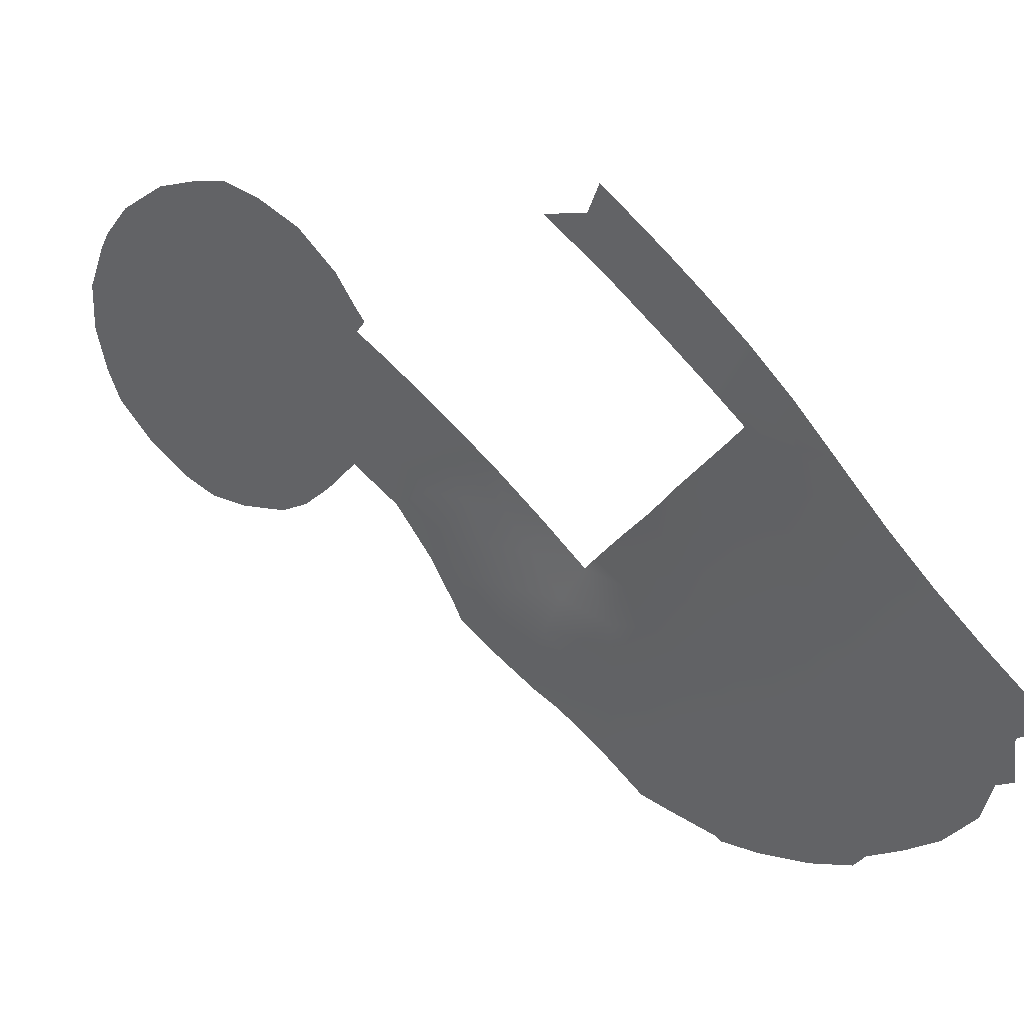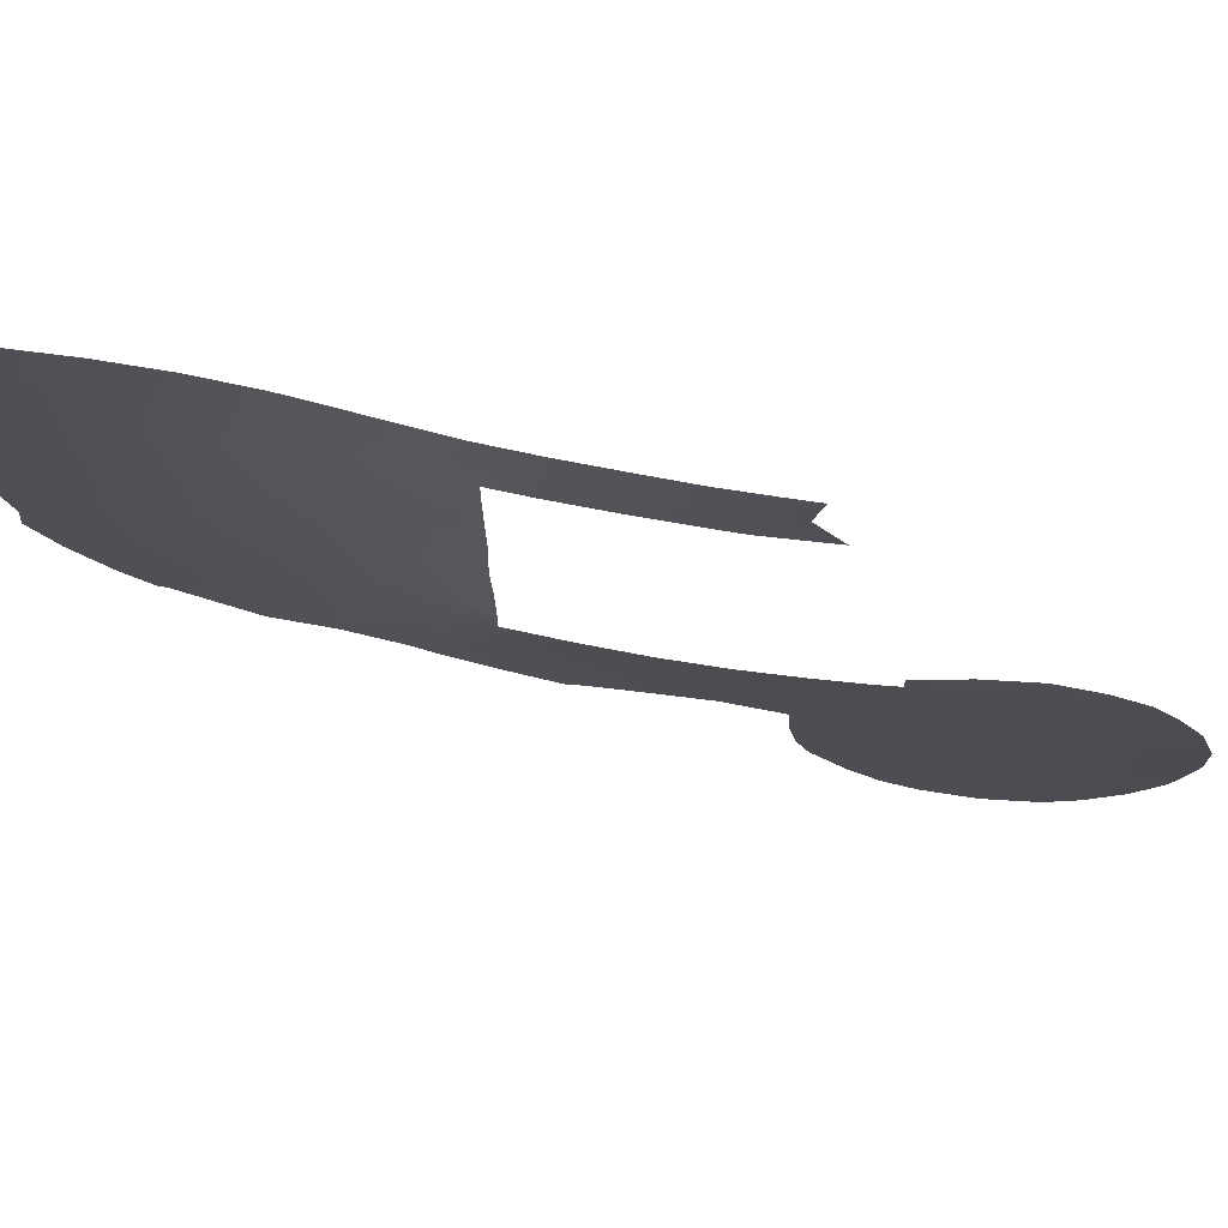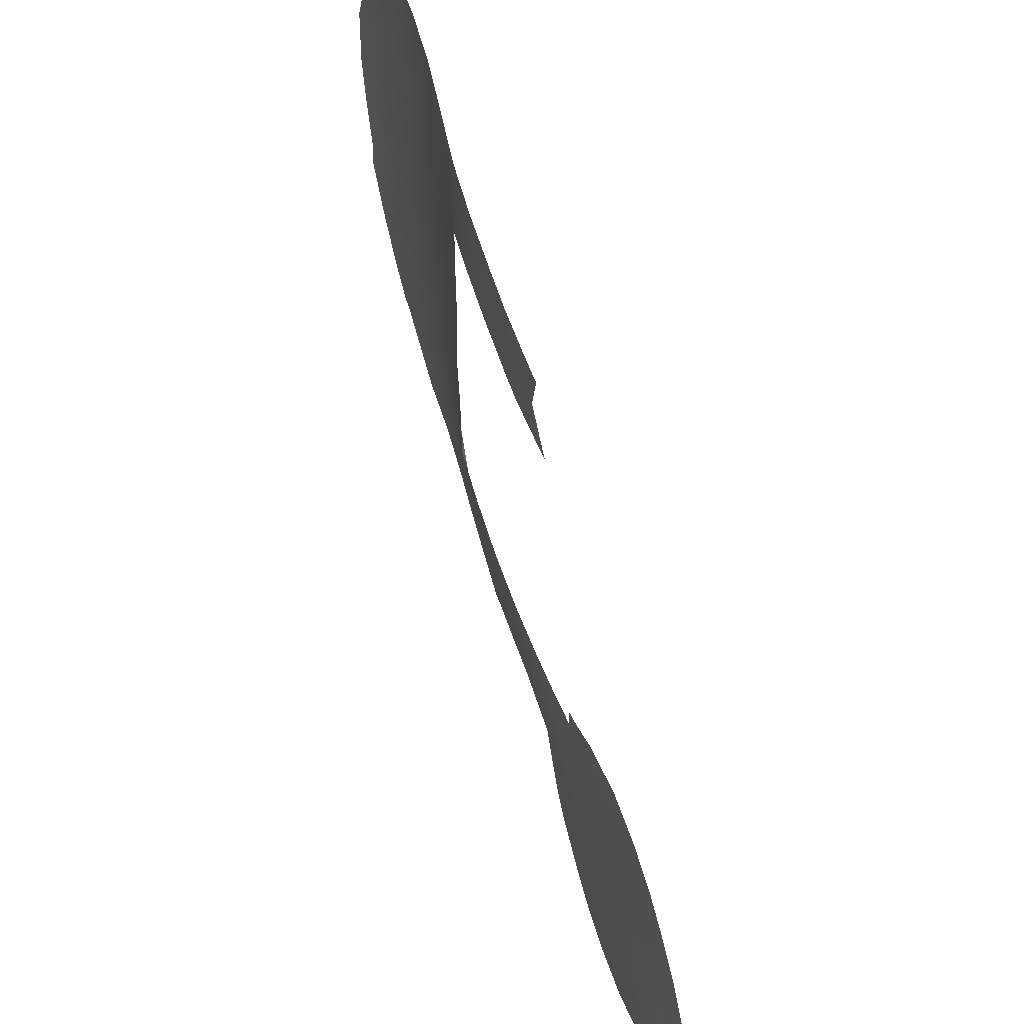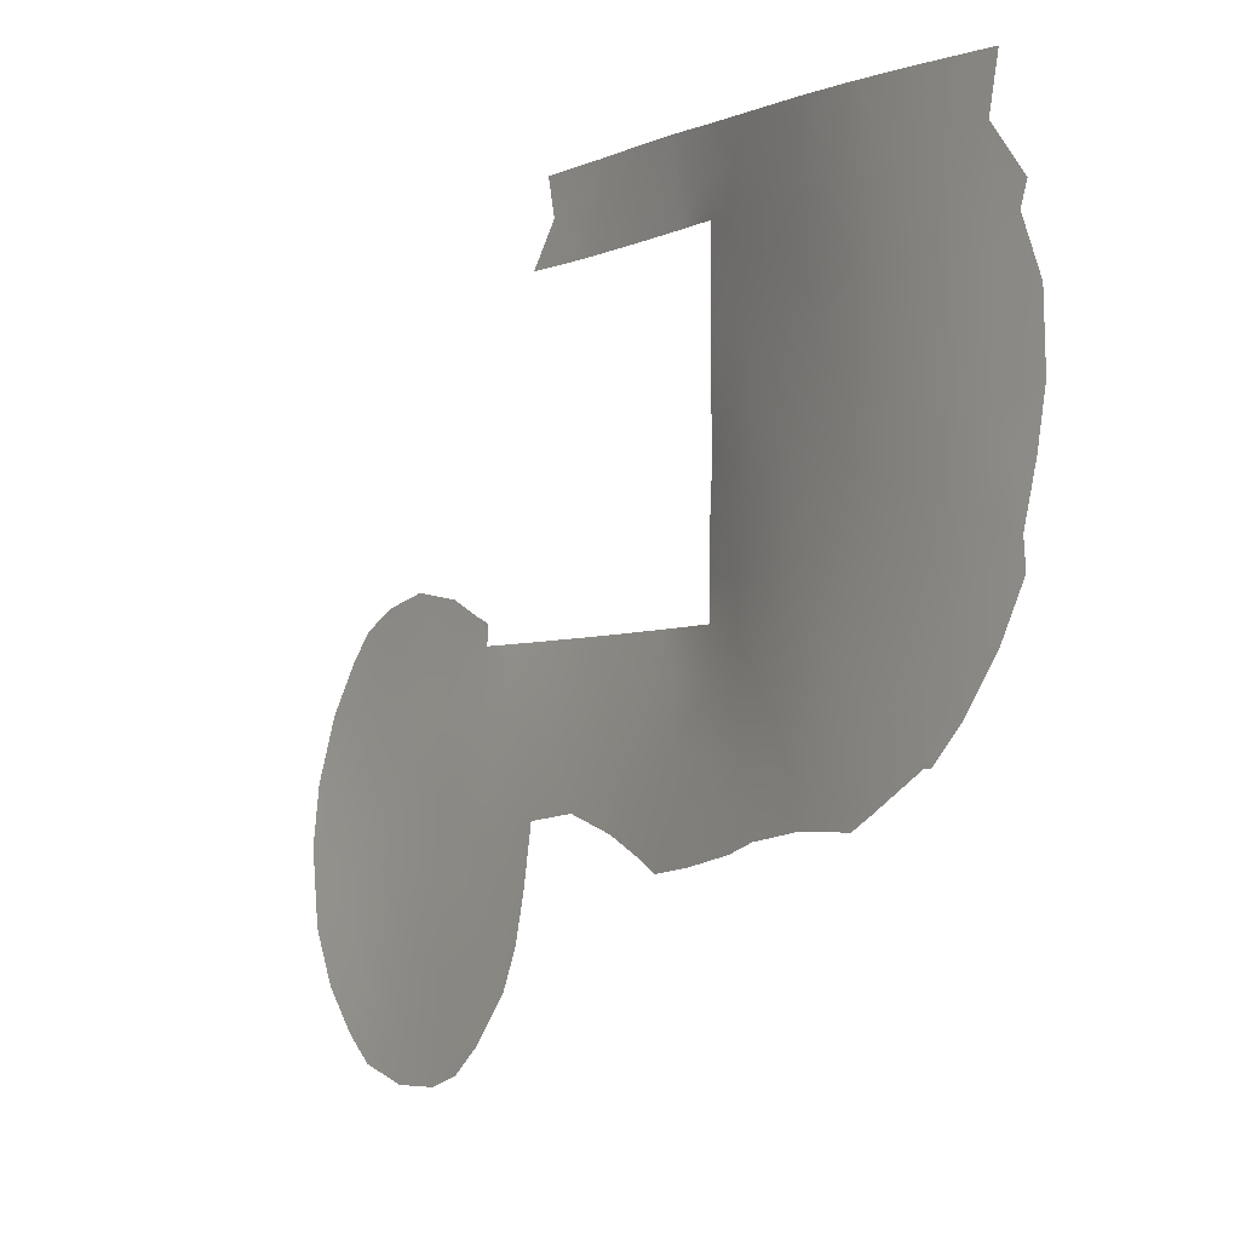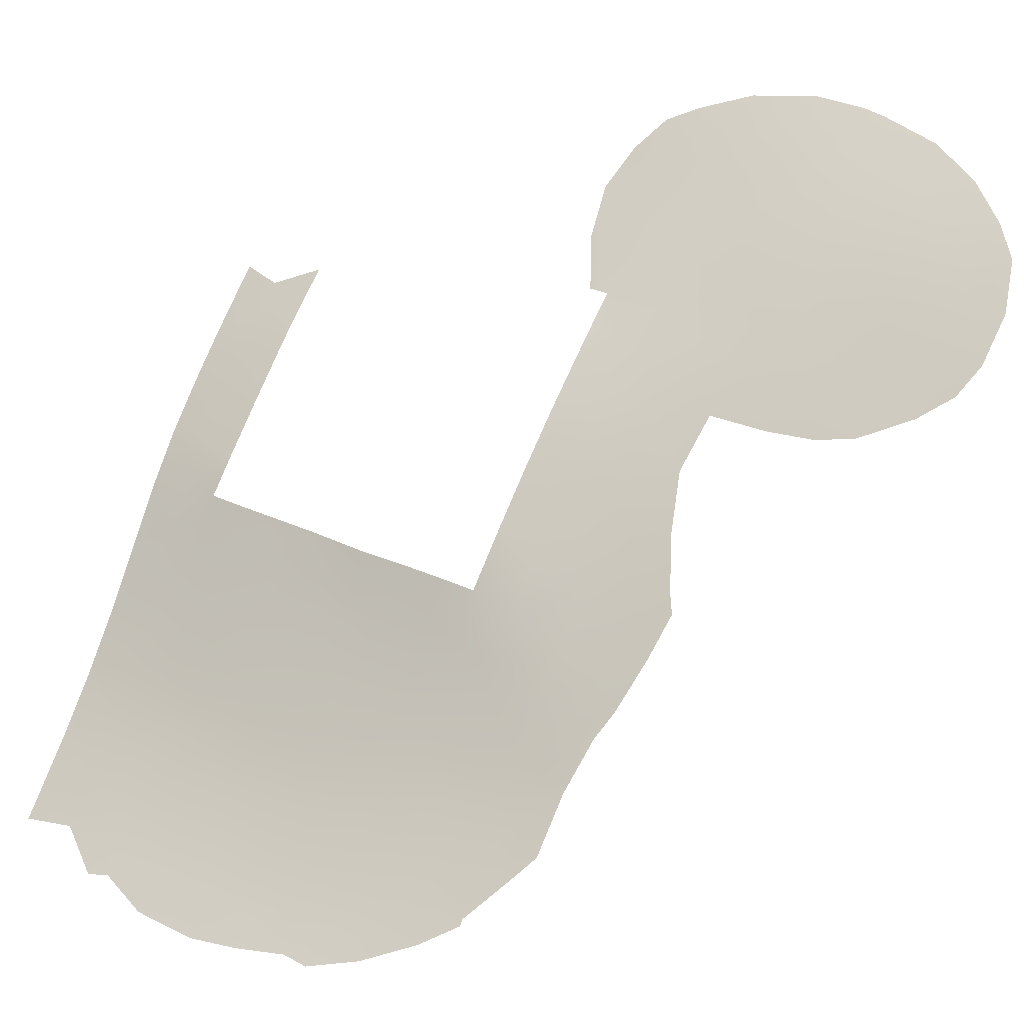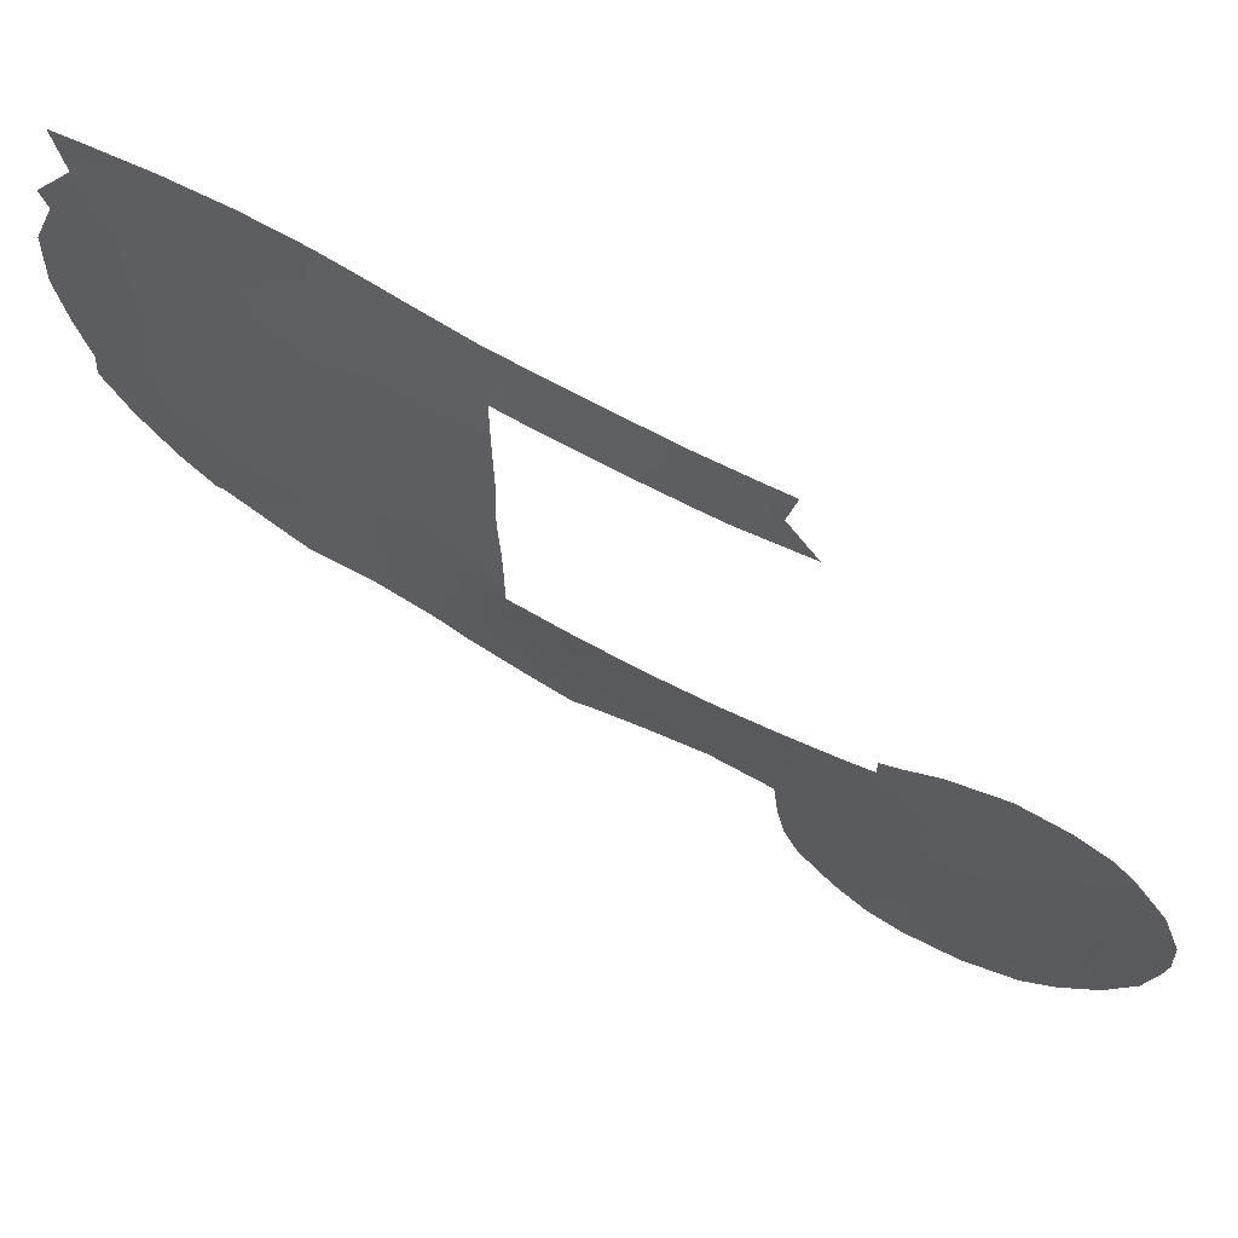
<metadata>
{"format":"obj","ext":"obj","renderer":"f3d","projection":"perspective","resolution":1024,"background":"white","views":[{"elev":-27.6,"azim":154.9,"up":"+Z"},{"elev":71.4,"azim":-31.1,"up":"+Y"},{"elev":54.1,"azim":32.0,"up":"+Y"},{"elev":-4.1,"azim":-164.0,"up":"+Y"},{"elev":34.2,"azim":-58.1,"up":"+Z"},{"elev":64.7,"azim":-12.7,"up":"+Y"}]}
</metadata>
<code>
v -41.25 50.38 26.96
v -32.1 51.43 35.92
v -31.98 53 36
v -28.35 38 38.72
v -43.08 40.41 25.06
v -43.81 46.25 24.37
v -48.07 48.24 20.83
v -47.95 46.65 20.92
v -37.96 48.7 30.72
v -39.71 52.7 28.65
v -37.95 50 30.72
v -35 50 33.44
v -33.43 53 34.78
v -32.48 50 35.63
v -36.78 50 31.83
v -41.77 52.51 26.4
v -41 34.02 26.81
v -42.07 48.95 26.08
v -32.68 36.05 35.16
v -25.15 26.55 40.35
v -37.87 36 30.29
v -44.65 43.3 23.59
v -42.97 36.48 25.07
v -41.45 36.04 26.45
v -37.99 43.07 30.72
v -29.19 38 38.12
v -37.95 47.39 30.72
v -37.88 38 30.72
v -29.17 29.1 37.23
v -37.9 40.95 30.72
v -29.82 35.17 37.38
v -27.54 31.98 38.89
v -47.33 36.55 21.47
v -23.78 36.01 42.13
v -38.72 46.69 29.81
v -43.21 42.42 24.94
v -42.23 45.78 25.94
v -24.68 34.55 41.35
v -40.72 40.83 27.41
v -25.32 36.8 40.99
v -42.08 43.61 26.08
v -39.87 32.52 27.85
v -38.99 35.53 29.02
v -25.04 32.4 40.93
v -25.22 28.59 40.47
v -39.82 45.85 28.54
v -39.52 48.19 28.91
v -40.68 37.53 27.33
v -22.82 34.3 42.76
v -31.28 51.56 36.58
v -31.02 53 36.79
v -28.36 38.76 38.72
v -27.84 39.02 39.15
v -30.39 50 37.23
v -48.71 47.65 20.34
v -26.79 39.65 39.98
v -41.51 31.9 26.27
v -43.35 31.87 24.64
v -45.91 33.5 22.55
v -45.71 33.53 22.71
v -28.47 25.13 37.43
v -23.13 24.16 41.72
v -22.2 25.11 42.5
v -48.76 38.38 20.42
v -47.99 36.57 20.97
v -27.48 24.1 38.18
v -30.39 30.06 36.29
v -25.1 40.02 41.28
v -48 36.56 20.97
v -30.61 32.28 36.36
v -30.09 28.28 36.36
v -48.7 39.38 20.44
v -44.08 32.37 24.04
v -48.14 52.03 20.72
v -47.83 50.17 20.96
v -49.11 41.31 20.11
v -36.04 30.67 31.31
v -20.83 36.04 44.39
v -22.47 38.87 43.33
v -21.76 37.83 43.8
v -39.87 31.61 27.79
v -39 31.26 28.58
v -34.13 31.84 33.21
v -35.54 31.03 31.8
v -32.39 32.5 34.84
v -20.36 28.62 44.07
v -29.62 26.89 36.63
v -20.06 30.91 44.49
v -49.4 43.23 19.89
v -49.33 45.7 19.91
v -20.16 33.64 44.67
v -20.01 31.79 44.6
v -48.93 48.44 20.18
v -37.65 51.26 30.96
v -46.88 34.71 21.82
v -34.34 51.6 34
v -33.32 50 34.91
v -33.3 50.82 34.91
v -34.79 53 33.56
v -35.78 51.47 32.69
v -36.51 52.96 31.97
v -38.12 52.84 30.38
v -41.71 47.47 26.5
v -40.53 52.62 27.75
v -34.28 38 34.05
v -40.91 44.74 27.32
v -37.93 45.23 30.72
v -38.83 44.49 29.63
v -38.55 41.1 29.92
v -33.93 33.54 33.62
v -38.63 49.99 29.9
v -27.97 27.48 38.08
v -32.48 38 35.57
v -40.79 42.63 27.4
v -36.48 36.35 31.76
v -46.81 48.2 21.79
v -26.35 35.4 40.1
v -42.61 33.08 25.29
v -41.58 39.34 26.47
v -43.52 52.36 24.67
v -42.76 50.72 25.38
v -45.39 47.01 22.98
v -39.03 51.46 29.42
v -37.88 39.15 30.72
v -38.87 39.33 29.54
v -36.11 38 32.4
v -41.87 41.52 26.25
v -26.14 30.66 39.92
v -22.28 36.03 43.29
v -46.2 50.42 22.28
v -43.11 38.45 24.97
v -38.47 32.45 29.18
v -24.92 24.85 40.38
v -38.93 42.73 29.48
v -44.51 41.3 23.74
v -46.05 38.81 22.47
v -39.44 34.06 28.41
v -44.96 45.3 23.35
v -47.88 44.57 20.98
v -27.81 29.91 38.46
v -26.74 28.74 39.22
v -33.87 36.98 34.24
v -23.65 25.85 41.47
v -24.76 23.59 40.42
v -29.19 31.53 37.49
v -46.26 43.97 22.26
v -44.21 47.69 24
v -31.08 36.47 36.5
v -40.07 39.25 28.09
v -29.5 36.95 37.78
v -31.38 34.33 35.97
v -30.72 38 36.96
v -44.43 50.73 23.81
v -45.14 48.9 23.17
v -42.92 47.52 25.23
v -43.56 49.15 24.58
v -45.4 52.22 22.98
v -48.43 41.43 20.6
v -42.61 34.72 25.33
v -46.3 36.87 22.26
v -24.31 30.69 41.36
v -39.79 43.59 28.51
v -36.84 32.25 30.7
v -40.79 48.59 27.48
v -26.83 25.54 38.86
v -28.12 35.8 38.76
v -40.34 51.61 27.95
v -35.13 34.82 32.72
v -33.99 35.61 33.89
v -43.44 44.46 24.73
v -38.03 34.11 29.81
v -45.84 40.54 22.62
v -47.48 38.13 21.34
v -27.19 33.86 39.32
v -39.66 41.31 28.62
v -26.4 23.64 39.06
v -47.29 40.3 21.44
v -23.64 39.61 42.42
v -37.39 30.88 30.06
v -21.16 30.5 43.67
v -39.18 37.36 28.92
v -26.46 27.17 39.32
v -45.57 35.3 22.83
v -21.46 34.43 43.81
v -21.14 26.65 43.37
v -36.59 34.3 31.24
v -47.66 42.58 21.15
v -23.5 32.59 42.12
v -47.4 52.08 21.32
v -40.8 46.77 27.48
v -44.23 35.1 23.94
v -26.1 33.16 40.15
v -32.96 34.48 34.62
v -30.01 33.39 37.02
v -28.65 33.62 38.13
v -41.93 37.52 26.05
v -22.65 30.83 42.62
v -35.37 32.77 32.19
v -24.09 27.45 41.27
v -40.13 35.76 27.81
v -39.91 50.05 28.43
v -22.76 27.09 42.25
v -21.96 28.76 42.95
v -46.57 45.94 21.98
v -44.65 37.24 23.62
v -23.32 37.63 42.6
v -44.47 39.45 23.77
v -43.88 33.7 24.21
v -23.55 28.99 41.8
v -35.07 36.82 33.14
v -21.7 32.6 43.47
v -26.99 37.36 39.73
v -46.2 42 22.31
v -26.16 38.6 40.44
v -24.43 37.92 41.73
f 2 3 50
f 212 4 53
f 100 99 96
f 15 11 94
f 7 8 55
f 11 9 111
f 95 183 59
f 109 124 125
f 173 33 65
f 136 177 172
f 62 143 63
f 32 140 145
f 33 69 65
f 194 145 70
f 173 64 72
f 183 60 59
f 160 95 33
f 193 19 151
f 152 150 148
f 189 130 75
f 121 156 153
f 163 198 84
f 143 62 133
f 201 167 123
f 46 162 106
f 184 78 91
f 128 141 140
f 172 135 207
f 42 82 81
f 122 147 6
f 171 163 132
f 117 166 212
f 36 170 41
f 162 175 114
f 165 176 66
f 165 112 182
f 169 19 193
f 160 33 173
f 170 6 37
f 182 141 45
f 125 181 149
f 29 87 71
f 18 156 121
f 203 180 86
f 188 49 211
f 32 174 192
f 107 108 35
f 158 76 89
f 110 85 83
f 106 37 190
f 47 46 190
f 117 192 174
f 51 50 3
f 69 33 95
f 102 123 10
f 13 3 2
f 14 97 98
f 97 12 98
f 96 99 13
f 96 12 100
f 100 101 99
f 15 100 12
f 94 102 101
f 104 10 167
f 105 113 142
f 41 106 114
f 107 25 108
f 109 134 25
f 110 168 169
f 9 47 111
f 47 201 111
f 113 152 148
f 28 126 115
f 116 8 7
f 118 57 58
f 35 27 107
f 120 16 121
f 129 49 34
f 123 94 111
f 123 111 201
f 19 148 151
f 9 35 47
f 125 124 28
f 37 6 155
f 155 6 147
f 126 105 210
f 128 45 141
f 116 75 130
f 173 65 64
f 195 145 194
f 171 132 137
f 132 42 137
f 172 213 135
f 213 22 135
f 208 159 118
f 159 17 118
f 118 17 57
f 25 30 109
f 136 173 177
f 198 168 110
f 36 135 22
f 29 140 112
f 165 66 61
f 133 144 176
f 70 145 67
f 178 215 68
f 67 29 71
f 22 146 138
f 31 151 148
f 133 20 143
f 70 85 151
f 16 1 121
f 1 16 167
f 202 203 185
f 208 118 73
f 194 151 31
f 152 26 150
f 148 150 31
f 189 75 74
f 120 121 153
f 122 116 154
f 154 147 122
f 156 154 153
f 18 103 155
f 103 37 155
f 147 156 155
f 155 156 18
f 156 147 154
f 157 120 153
f 172 177 213
f 24 17 159
f 23 24 159
f 196 24 23
f 207 205 136
f 136 160 173
f 134 162 108
f 154 130 153
f 133 62 144
f 102 94 123
f 13 2 98
f 164 190 103
f 164 103 18
f 165 133 176
f 27 35 9
f 135 36 5
f 123 167 10
f 46 108 162
f 106 162 114
f 39 127 114
f 114 127 41
f 22 213 146
f 127 36 41
f 36 127 5
f 193 110 169
f 169 168 210
f 40 38 117
f 119 196 131
f 34 206 129
f 94 11 111
f 17 24 200
f 91 92 211
f 124 109 30
f 210 115 126
f 5 119 131
f 149 119 39
f 80 129 206
f 184 129 78
f 78 129 80
f 6 170 138
f 138 170 22
f 32 128 140
f 136 172 207
f 205 207 131
f 42 57 17
f 57 42 81
f 42 132 82
f 137 42 17
f 132 163 179
f 40 117 212
f 43 181 21
f 37 106 41
f 36 22 170
f 162 134 175
f 114 175 39
f 113 19 142
f 142 19 169
f 72 177 173
f 76 158 72
f 160 183 95
f 143 20 199
f 20 45 199
f 178 79 206
f 132 179 82
f 146 204 138
f 41 170 37
f 197 180 203
f 200 181 43
f 20 165 182
f 165 20 133
f 160 205 183
f 183 205 191
f 88 86 180
f 20 182 45
f 182 112 141
f 28 181 125
f 181 28 21
f 43 171 137
f 203 86 185
f 143 202 63
f 115 186 21
f 21 186 171
f 159 191 23
f 87 29 112
f 61 112 165
f 112 61 87
f 1 18 121
f 187 177 158
f 158 177 72
f 146 187 139
f 187 146 213
f 90 139 89
f 49 188 38
f 38 188 44
f 2 14 98
f 181 200 48
f 192 44 128
f 192 128 32
f 161 44 188
f 161 188 197
f 161 197 209
f 13 98 96
f 98 12 96
f 184 211 49
f 52 53 4
f 130 189 157
f 8 139 90
f 8 90 55
f 83 198 110
f 45 128 161
f 128 44 161
f 35 108 46
f 46 106 190
f 190 37 103
f 47 35 46
f 164 47 190
f 134 109 175
f 109 125 175
f 26 4 150
f 150 166 31
f 60 191 208
f 191 60 183
f 214 215 40
f 88 180 92
f 119 149 48
f 119 48 196
f 24 196 48
f 181 48 149
f 166 117 174
f 117 38 192
f 214 56 68
f 125 149 175
f 175 149 39
f 7 55 93
f 7 93 75
f 34 49 38
f 163 84 77
f 38 44 192
f 167 16 104
f 18 1 164
f 164 1 201
f 203 209 197
f 193 85 110
f 73 118 58
f 145 140 29
f 194 70 151
f 209 203 202
f 198 186 168
f 60 208 73
f 1 167 201
f 23 191 205
f 49 129 184
f 159 208 191
f 131 23 205
f 131 196 23
f 151 85 193
f 195 31 166
f 195 194 31
f 21 28 115
f 179 163 77
f 198 83 84
f 186 163 171
f 180 211 92
f 197 211 180
f 195 32 145
f 197 188 211
f 2 50 54
f 119 127 39
f 171 43 21
f 166 174 195
f 54 14 2
f 116 7 75
f 186 198 163
f 122 204 116
f 32 195 174
f 113 148 19
f 202 199 209
f 139 204 146
f 137 200 43
f 5 127 119
f 116 130 154
f 169 210 142
f 166 150 4
f 130 157 153
f 17 200 137
f 206 79 80
f 143 199 202
f 199 45 209
f 204 122 138
f 202 185 63
f 200 24 48
f 212 166 4
f 164 201 47
f 145 29 67
f 8 204 139
f 204 8 116
f 138 122 6
f 140 141 112
f 205 160 136
f 38 40 34
f 207 5 131
f 207 135 5
f 115 210 168
f 108 25 134
f 91 211 184
f 209 45 161
f 115 168 186
f 210 105 142
f 187 158 89
f 139 187 89
f 214 40 212
f 215 214 68
f 213 177 187
f 215 178 206
f 100 15 101
f 214 53 56
f 101 15 94
f 215 34 40
f 214 212 53
f 215 206 34

</code>
